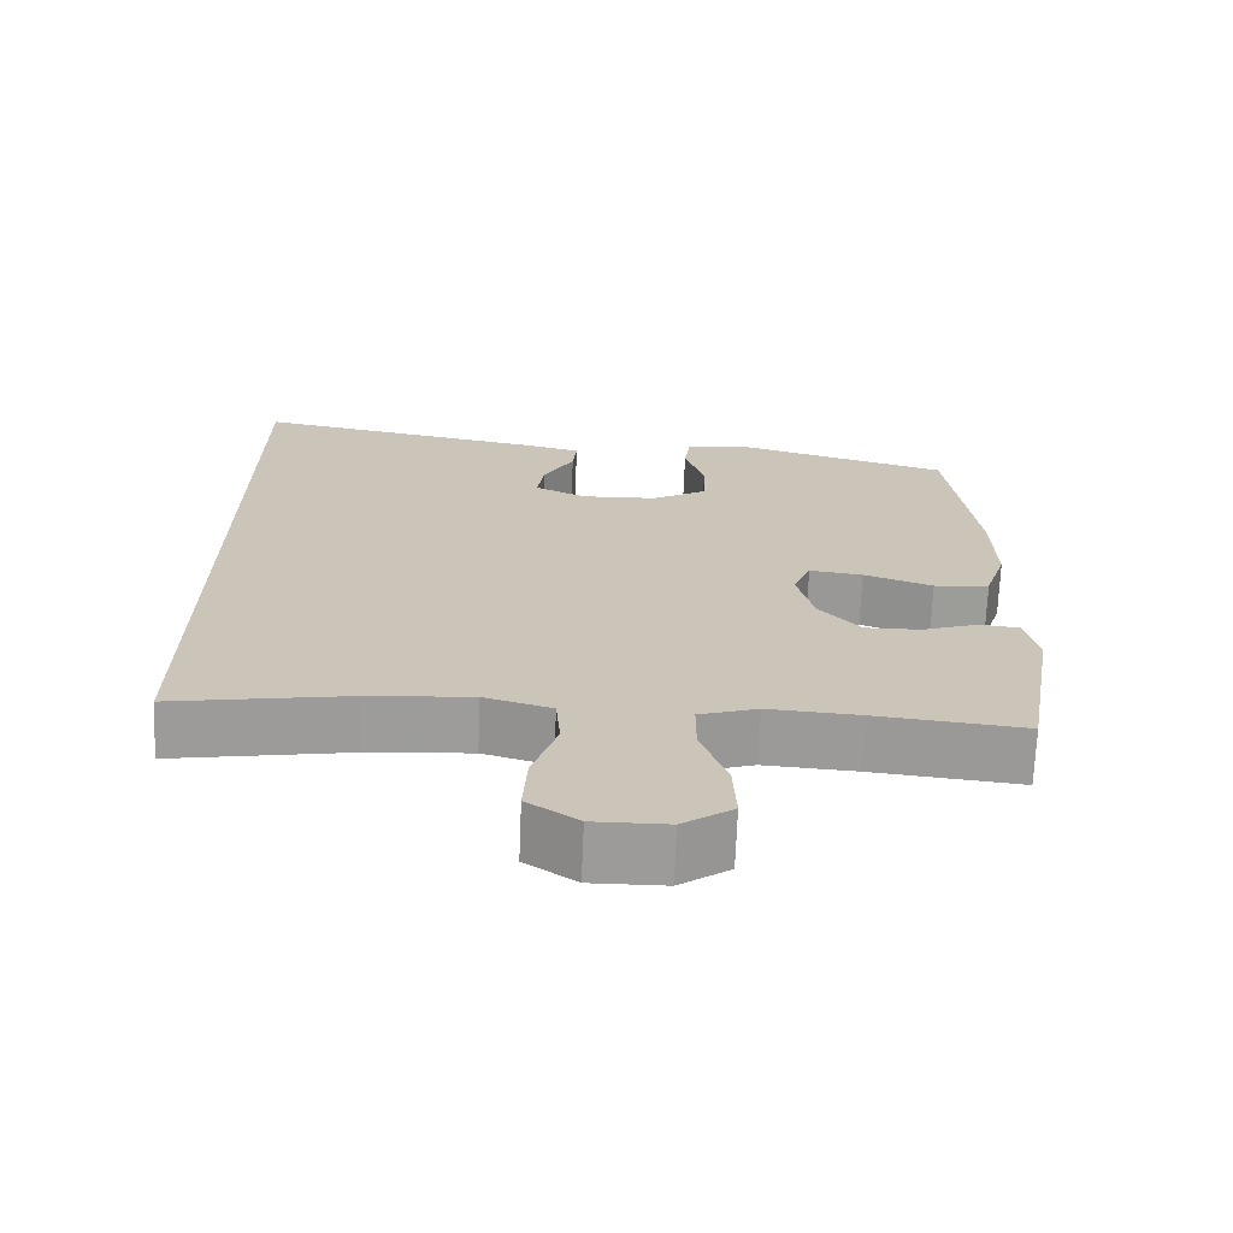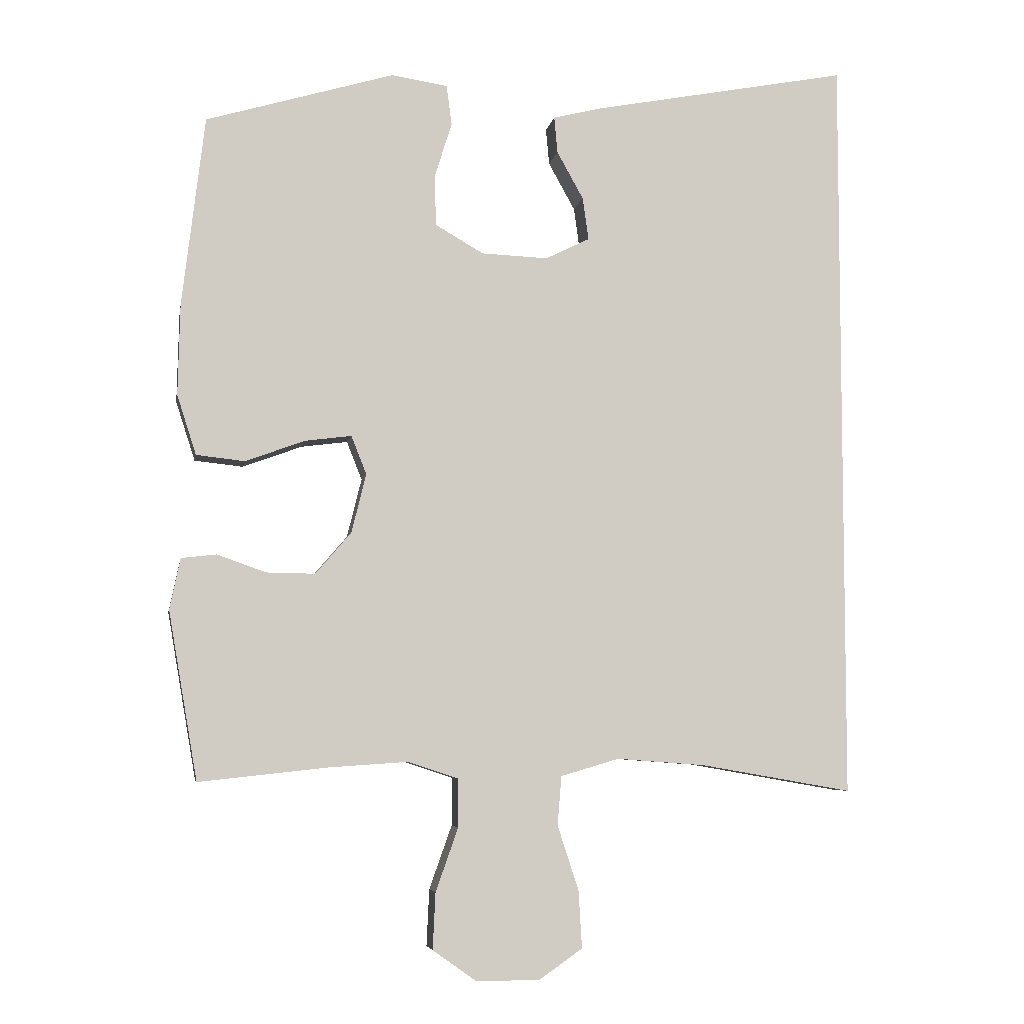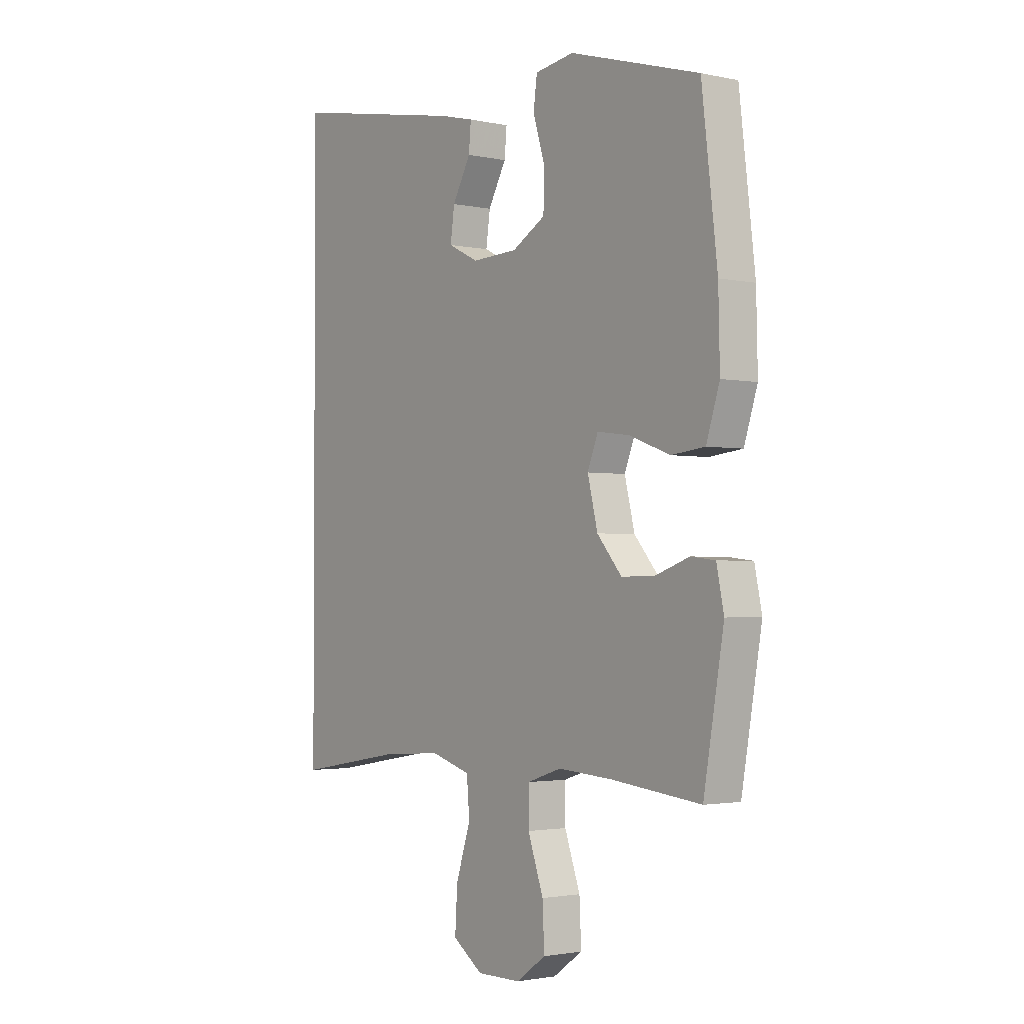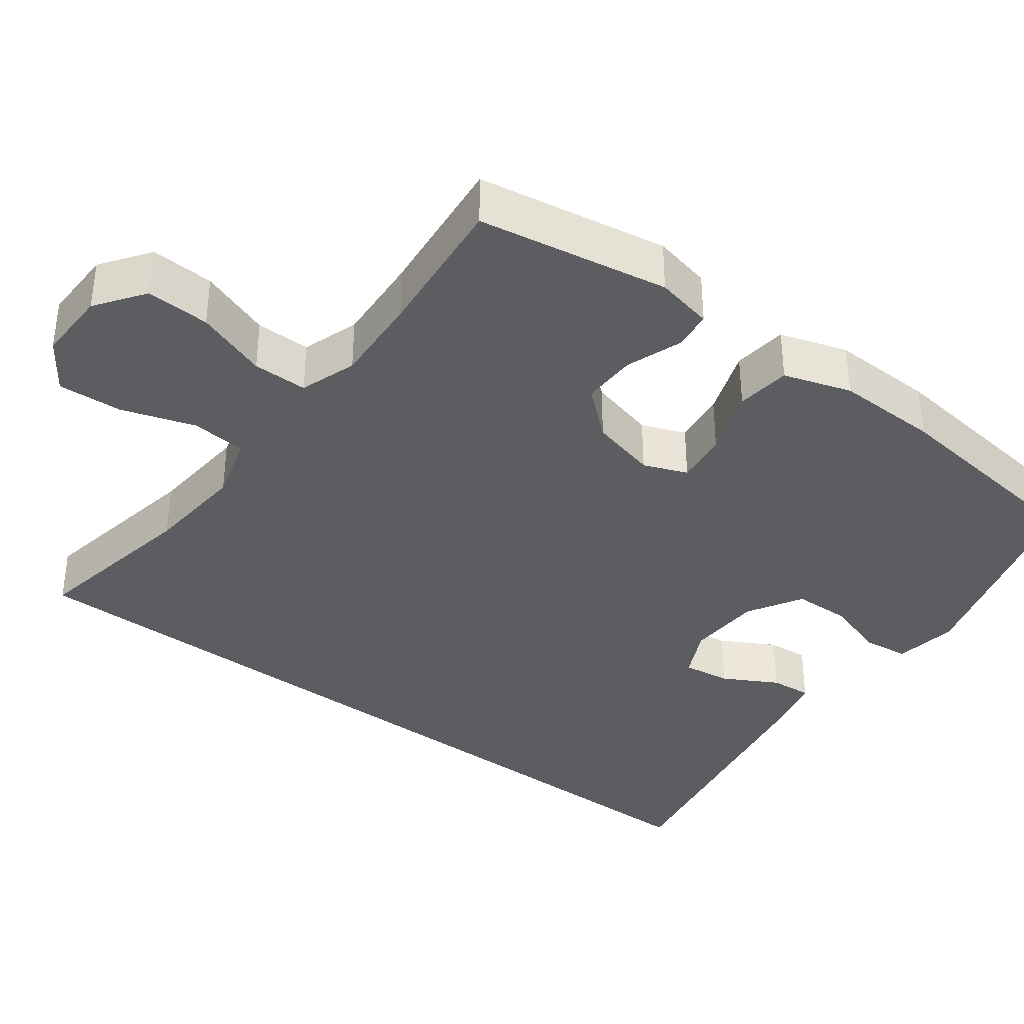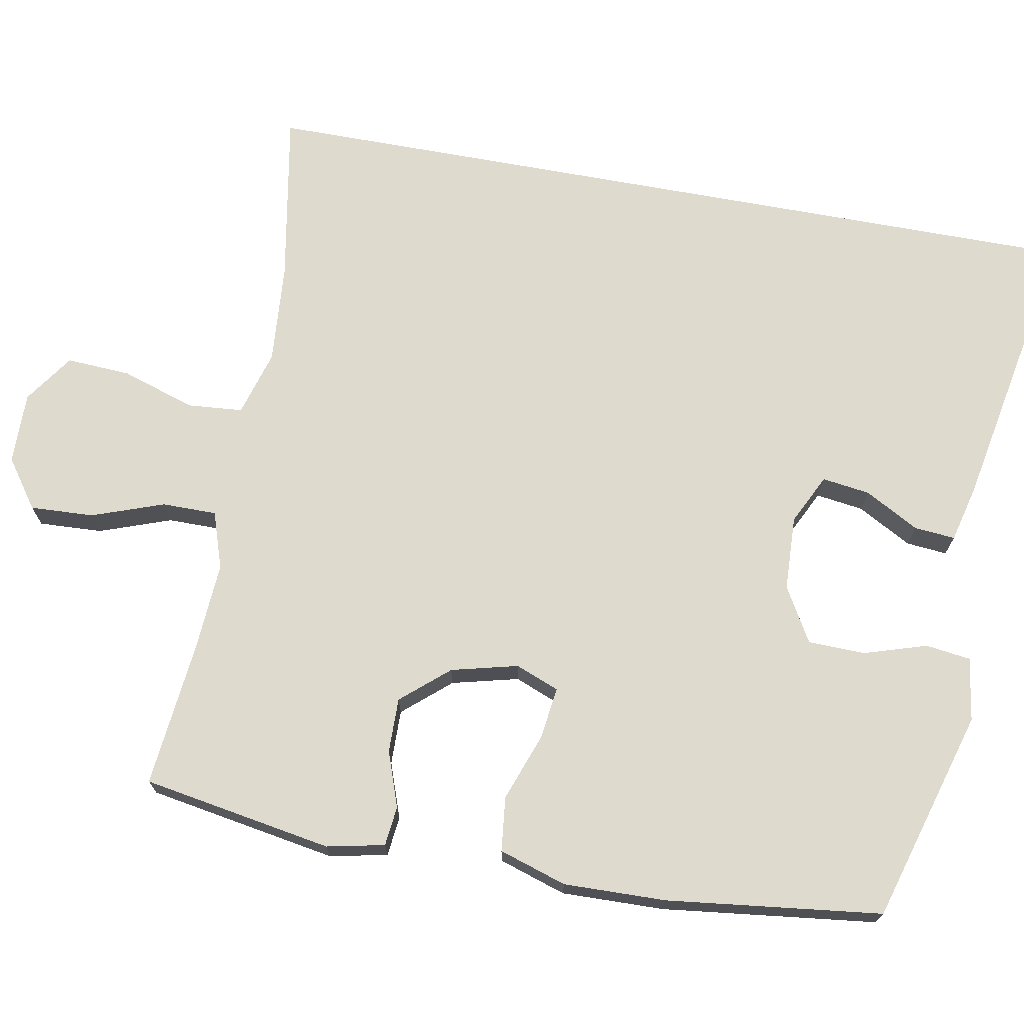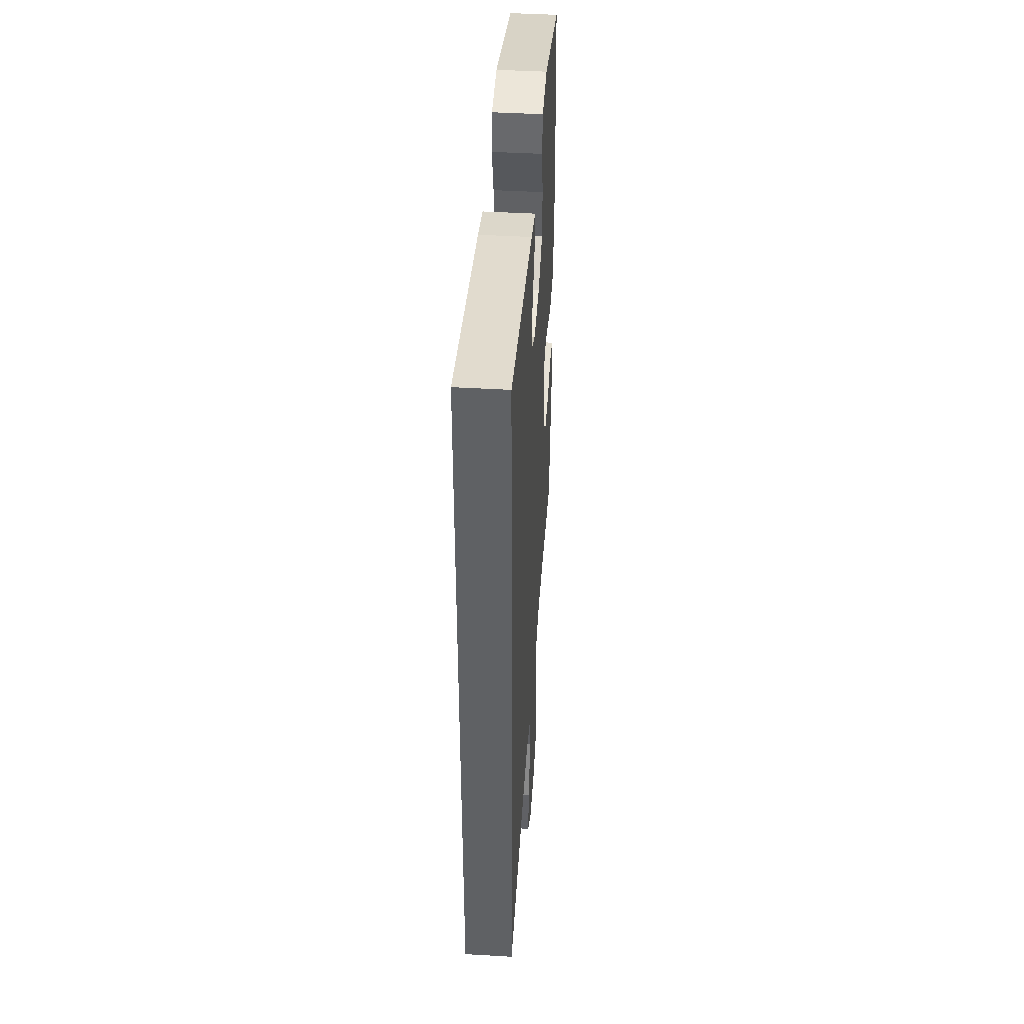
<metadata>
{"format":"obj","ext":"obj","renderer":"f3d","projection":"perspective","resolution":1024,"background":"white","views":[{"elev":-69.8,"azim":177.7,"up":"+Z"},{"elev":-5.8,"azim":-9.8,"up":"+Z"},{"elev":-2.1,"azim":-126.9,"up":"+Z"},{"elev":-36.8,"azim":-127.2,"up":"+Y"},{"elev":71.2,"azim":-79.7,"up":"+Y"},{"elev":44.4,"azim":93.9,"up":"+Z"}]}
</metadata>
<code>
v -0.5 0.07 0.5
v -0.216 0.07 0.584
v -0.131 0.07 0.571
v -0.123 0.07 0.511
v -0.149 0.07 0.427
v -0.147 0.07 0.351
v -0.074 0.07 0.309
v 0.026 0.07 0.305
v 0.093 0.07 0.338
v 0.084 0.07 0.402
v 0.044 0.07 0.474
v 0.039 0.07 0.529
v 0.115 0.07 0.548
v 0.5 0.07 0.621
v 0.5 0.07 -0.517
v 0.27 0.07 -0.477
v 0.136 0.07 -0.467
v 0.048 0.07 -0.493
v 0.042 0.07 -0.567
v 0.074 0.07 -0.665
v 0.079 0.07 -0.751
v 0.013 0.07 -0.797
v -0.083 0.07 -0.796
v -0.148 0.07 -0.75
v -0.144 0.07 -0.665
v -0.11 0.07 -0.569
v -0.11 0.07 -0.496
v -0.186 0.07 -0.471
v -0.305 0.07 -0.479
v -0.5 0.07 -0.5
v -0.544 0.07 -0.246
v -0.528 0.07 -0.169
v -0.475 0.07 -0.163
v -0.401 0.07 -0.189
v -0.328 0.07 -0.19
v -0.274 0.07 -0.127
v -0.252 0.07 -0.038
v -0.275 0.07 0.02
v -0.345 0.07 0.011
v -0.435 0.07 -0.022
v -0.508 0.07 -0.014
v -0.537 0.07 0.076
v -0.534 0.07 0.213
v -0.5 0 0.5
v -0.216 0 0.584
v -0.131 0 0.571
v -0.123 0 0.511
v -0.149 0 0.427
v -0.147 0 0.351
v -0.074 0 0.309
v 0.026 0 0.305
v 0.093 0 0.338
v 0.084 0 0.402
v 0.044 0 0.474
v 0.039 0 0.529
v 0.115 0 0.548
v 0.5 0 0.621
v 0.5 0 -0.517
v 0.27 0 -0.477
v 0.136 0 -0.467
v 0.048 0 -0.493
v 0.042 0 -0.567
v 0.074 0 -0.665
v 0.079 0 -0.751
v 0.013 0 -0.797
v -0.083 0 -0.796
v -0.148 0 -0.75
v -0.144 0 -0.665
v -0.11 0 -0.569
v -0.11 0 -0.496
v -0.186 0 -0.471
v -0.305 0 -0.479
v -0.5 0 -0.5
v -0.544 0 -0.246
v -0.528 0 -0.169
v -0.475 0 -0.163
v -0.401 0 -0.189
v -0.328 0 -0.19
v -0.274 0 -0.127
v -0.252 0 -0.038
v -0.275 0 0.02
v -0.345 0 0.011
v -0.435 0 -0.022
v -0.508 0 -0.014
v -0.537 0 0.076
v -0.534 0 0.213
f 39 40 41 42
f 38 39 42 43
f 31 32 33 34
f 29 30 31 34
f 28 29 34 35
f 27 28 35 36
f 23 24 25 26
f 23 26 27
f 22 23 27
f 19 20 21 22
f 18 19 22 27
f 17 18 27 36
f 13 14 15 16
f 10 11 12 13
f 9 10 13 16
f 8 9 16 17
f 2 3 4 5
f 2 5 6
f 38 43 1 2
f 37 38 2 6
f 36 37 6 7
f 7 8 17 36
f 85 84 83 82
f 86 85 82 81
f 77 76 75 74
f 77 74 73 72
f 78 77 72 71
f 79 78 71 70
f 69 68 67 66
f 70 69 66
f 70 66 65
f 65 64 63 62
f 70 65 62 61
f 79 70 61 60
f 59 58 57 56
f 56 55 54 53
f 59 56 53 52
f 60 59 52 51
f 48 47 46 45
f 49 48 45
f 45 44 86 81
f 49 45 81 80
f 50 49 80 79
f 79 60 51 50
f 1 44 45 2
f 2 45 46 3
f 3 46 47 4
f 4 47 48 5
f 5 48 49 6
f 6 49 50 7
f 7 50 51 8
f 8 51 52 9
f 9 52 53 10
f 10 53 54 11
f 11 54 55 12
f 12 55 56 13
f 13 56 57 14
f 14 57 58 15
f 15 58 59 16
f 16 59 60 17
f 17 60 61 18
f 18 61 62 19
f 19 62 63 20
f 20 63 64 21
f 21 64 65 22
f 22 65 66 23
f 23 66 67 24
f 24 67 68 25
f 25 68 69 26
f 26 69 70 27
f 27 70 71 28
f 28 71 72 29
f 29 72 73 30
f 30 73 74 31
f 31 74 75 32
f 32 75 76 33
f 33 76 77 34
f 34 77 78 35
f 35 78 79 36
f 36 79 80 37
f 37 80 81 38
f 38 81 82 39
f 39 82 83 40
f 40 83 84 41
f 41 84 85 42
f 42 85 86 43
f 43 86 44 1

</code>
